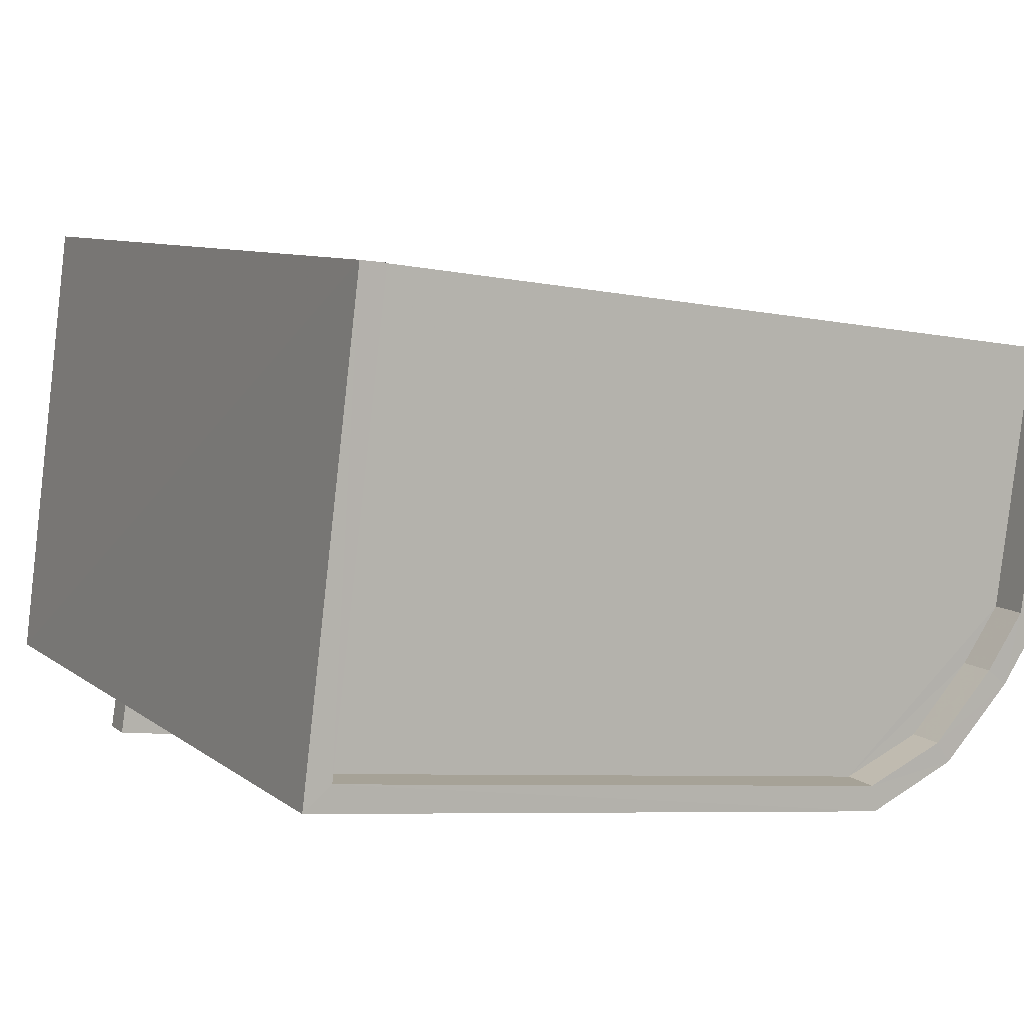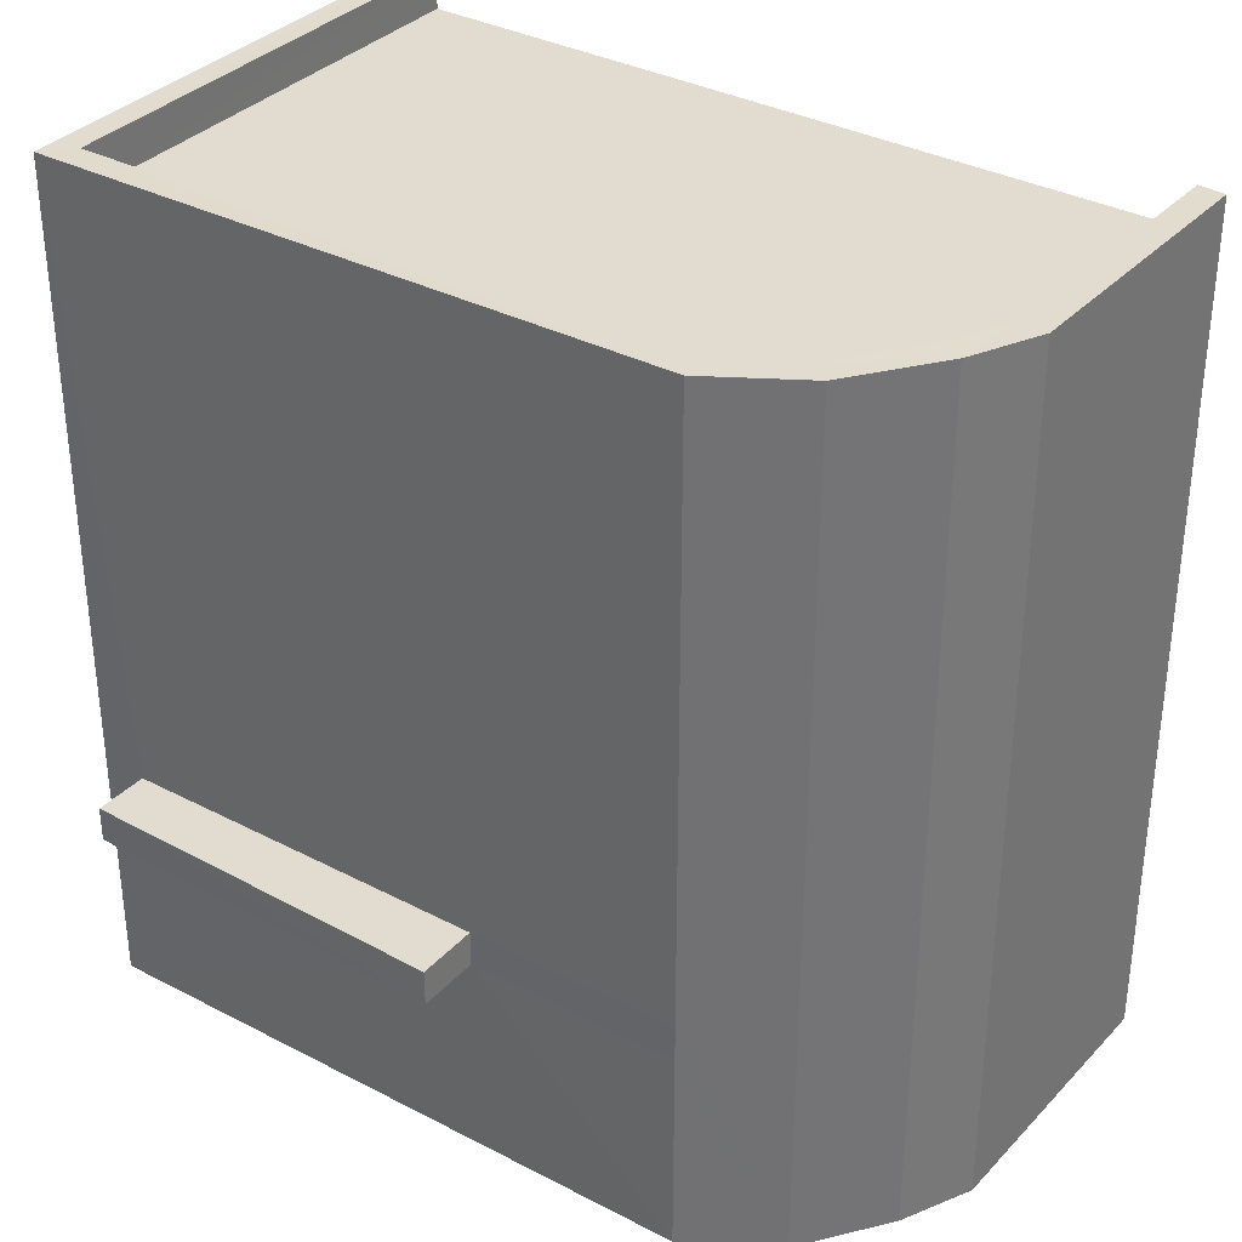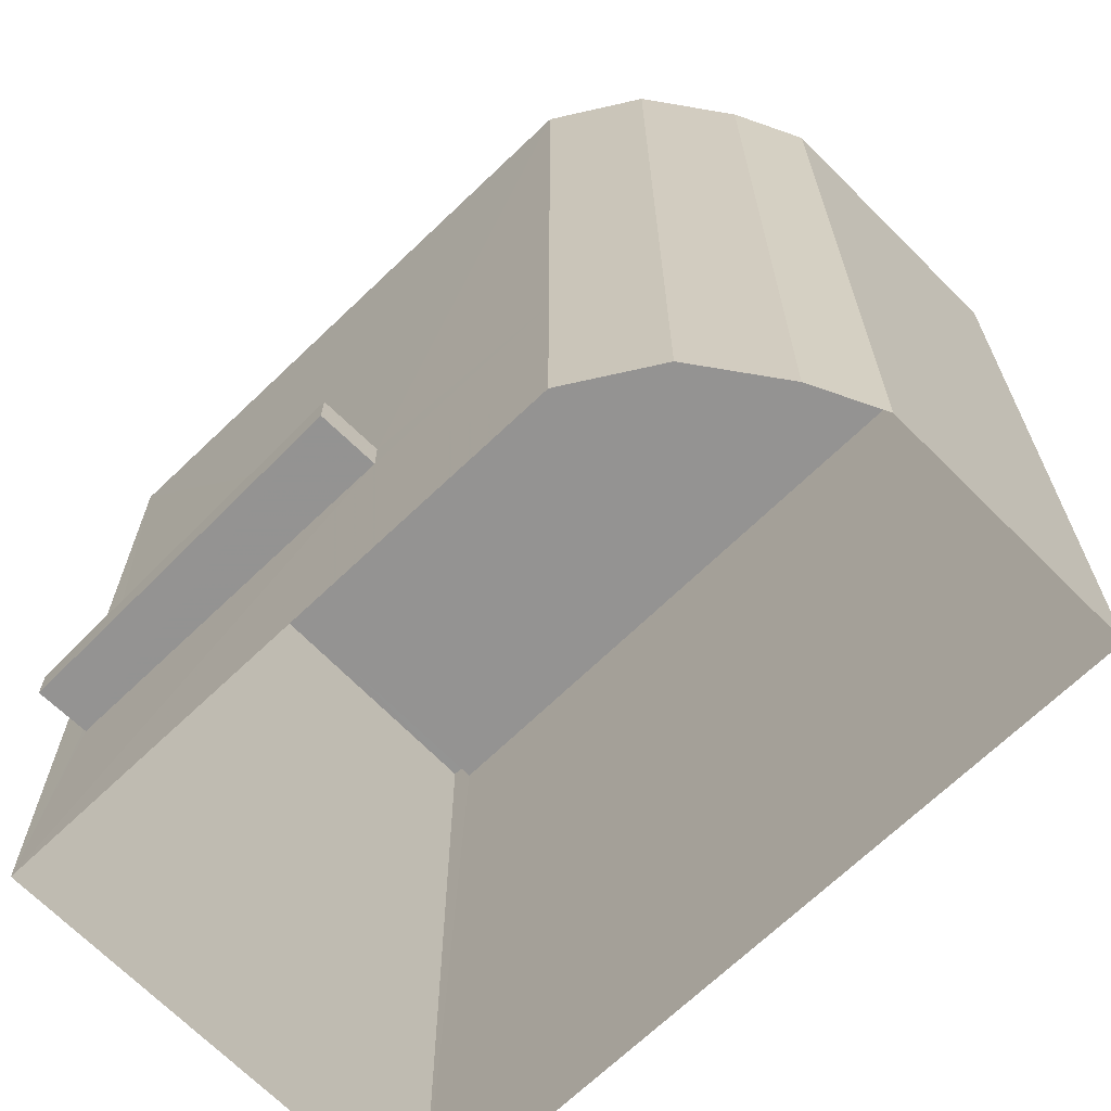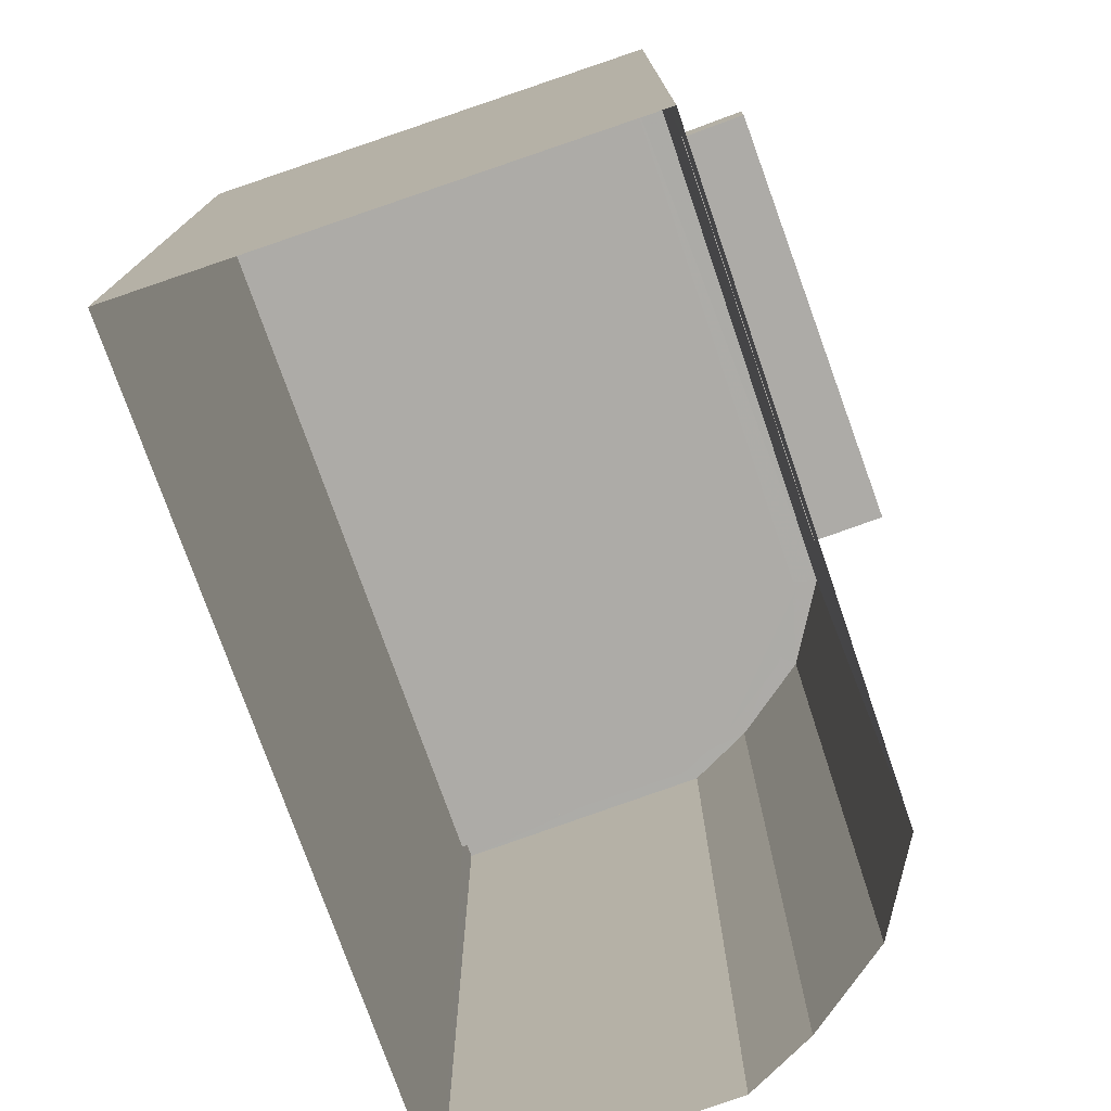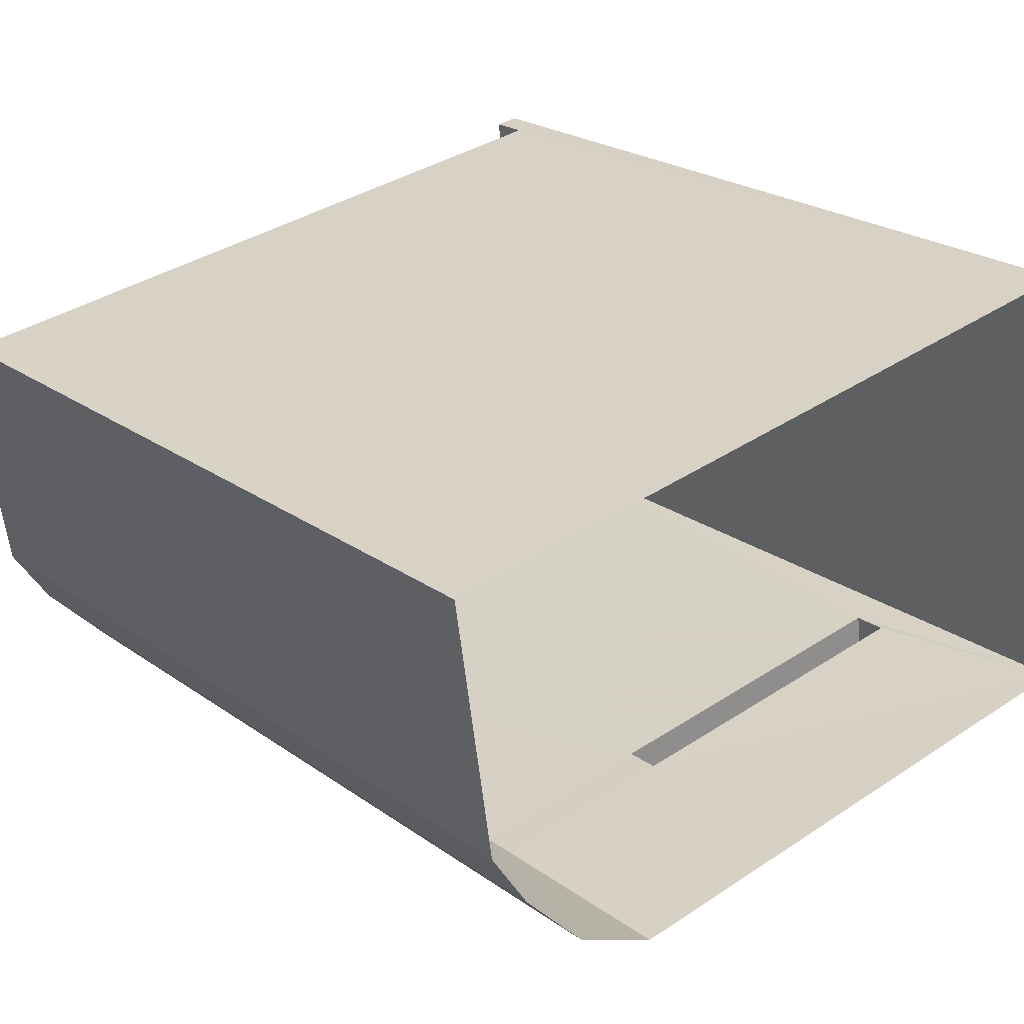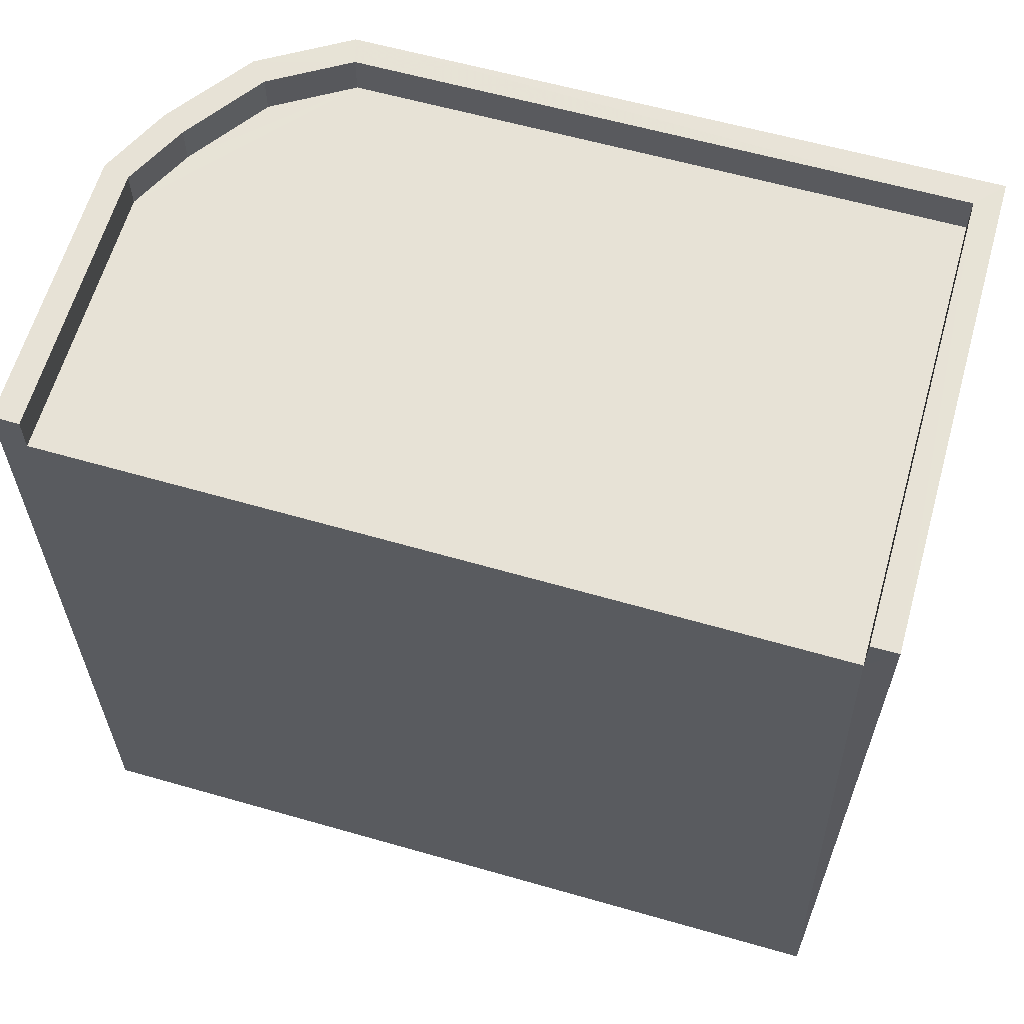
<metadata>
{"format":"obj","ext":"obj","renderer":"f3d","projection":"perspective","resolution":1024,"background":"white","views":[{"elev":8.2,"azim":-27.7,"up":"+Y"},{"elev":34.2,"azim":28.0,"up":"+Z"},{"elev":-66.8,"azim":36.8,"up":"+Z"},{"elev":-76.4,"azim":-78.3,"up":"+Z"},{"elev":24.1,"azim":139.1,"up":"+Y"},{"elev":62.9,"azim":-171.5,"up":"+Z"}]}
</metadata>
<code>
v -8.946e+04 -9.93e+04 7.104
v -8.945e+04 -9.929e+04 7.104
v -8.945e+04 -9.93e+04 7.103
v -8.945e+04 -9.929e+04 7.103
v -8.945e+04 -9.93e+04 7.103
v -8.945e+04 -9.93e+04 7.103
v -8.945e+04 -9.93e+04 7.103
v -8.945e+04 -9.93e+04 9.483
v -8.945e+04 -9.93e+04 9.482
v -8.945e+04 -9.93e+04 9.483
v -8.945e+04 -9.93e+04 9.482
v -8.945e+04 -9.929e+04 16.34
v -8.945e+04 -9.929e+04 16.34
v -8.945e+04 -9.93e+04 16.34
v -8.945e+04 -9.93e+04 16.34
v -8.945e+04 -9.93e+04 16.34
v -8.945e+04 -9.93e+04 16.34
v -8.945e+04 -9.93e+04 16.34
v -8.945e+04 -9.93e+04 9.883
v -8.945e+04 -9.93e+04 9.883
v -8.945e+04 -9.93e+04 9.882
v -8.945e+04 -9.93e+04 9.882
v -8.945e+04 -9.93e+04 16.79
v -8.945e+04 -9.929e+04 16.79
v -8.945e+04 -9.929e+04 16.79
v -8.945e+04 -9.93e+04 16.79
v -8.945e+04 -9.93e+04 16.79
v -8.945e+04 -9.93e+04 16.79
v -8.945e+04 -9.929e+04 16.79
v -8.945e+04 -9.929e+04 16.79
v -8.946e+04 -9.93e+04 16.79
v -8.945e+04 -9.93e+04 16.79
v -8.945e+04 -9.93e+04 16.79
v -8.945e+04 -9.93e+04 16.79
v -8.945e+04 -9.93e+04 16.79
v -8.945e+04 -9.93e+04 16.79
v -8.945e+04 -9.93e+04 9.482
v -8.945e+04 -9.93e+04 9.882
f 1 2 3
f 2 4 3
f 5 3 6
f 3 4 7
f 3 7 6
f 8 9 10
f 8 11 9
f 12 13 14
f 15 12 14
f 13 16 14
f 17 15 14
f 17 14 18
f 19 20 21
f 22 19 21
f 23 24 25
f 23 26 24
f 27 26 23
f 28 29 30
f 28 30 31
f 32 27 33
f 34 28 31
f 32 35 34
f 34 35 28
f 36 27 23
f 32 33 35
f 33 27 36
f 36 15 17
f 36 23 15
f 22 37 38
f 22 11 37
f 3 5 37
f 37 5 38
f 38 32 34
f 38 5 32
f 9 20 10
f 9 21 20
f 7 27 6
f 7 26 27
f 29 16 13
f 29 28 16
f 6 32 5
f 6 27 32
f 11 21 9
f 11 22 21
f 1 30 2
f 1 31 30
f 33 18 14
f 35 33 14
f 19 10 20
f 19 8 10
f 28 14 16
f 28 35 14
f 1 3 11
f 1 19 31
f 22 34 31
f 3 37 11
f 22 38 34
f 19 22 31
f 1 8 19
f 1 11 8
f 4 26 7
f 4 24 26
f 36 17 18
f 33 36 18
f 23 12 15
f 23 25 12
f 2 30 13
f 2 13 4
f 12 24 4
f 30 29 13
f 12 25 24
f 13 12 4

</code>
